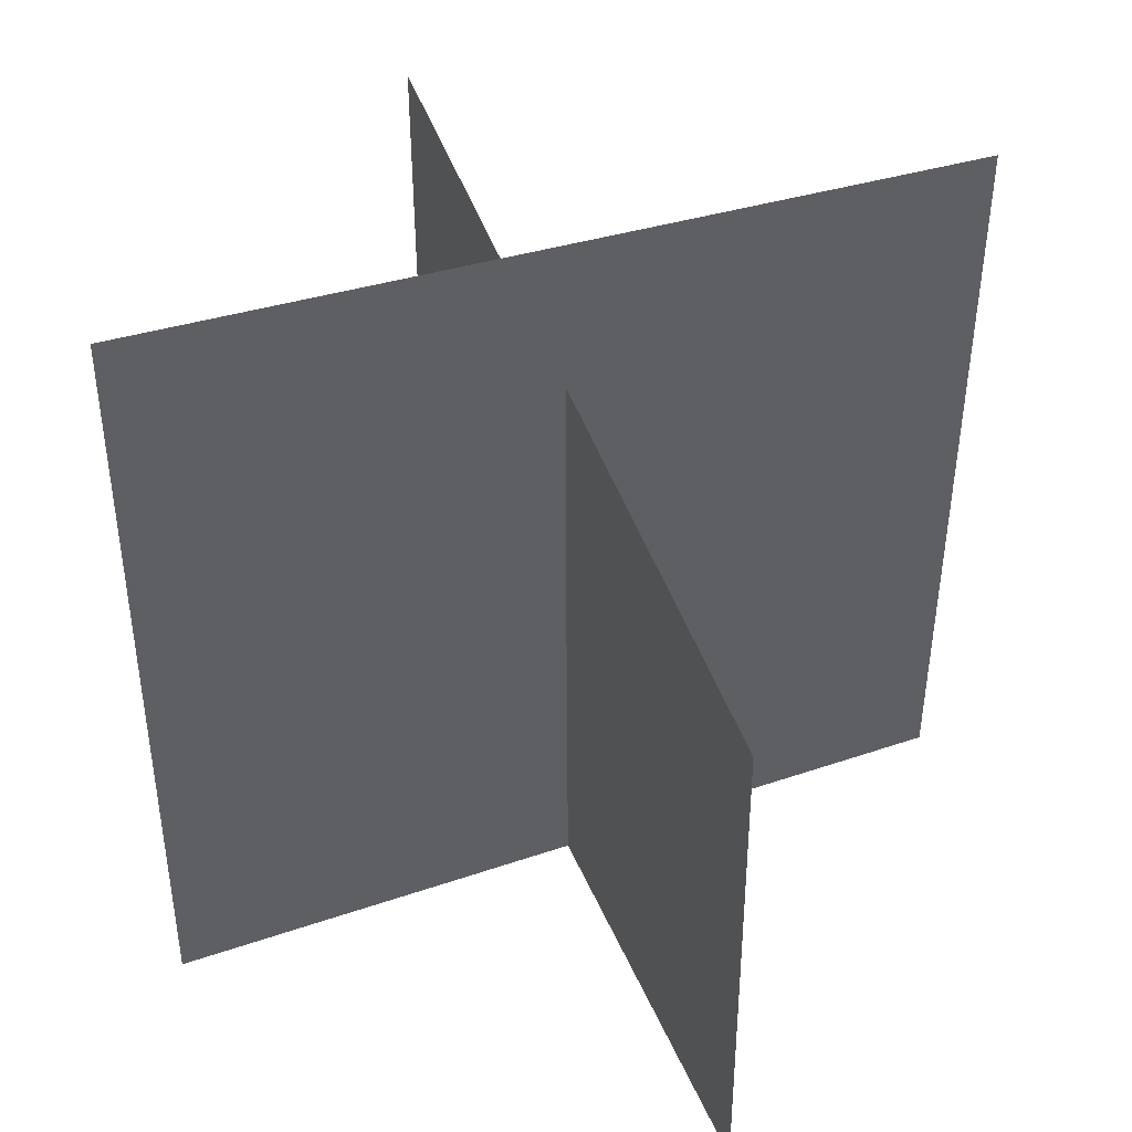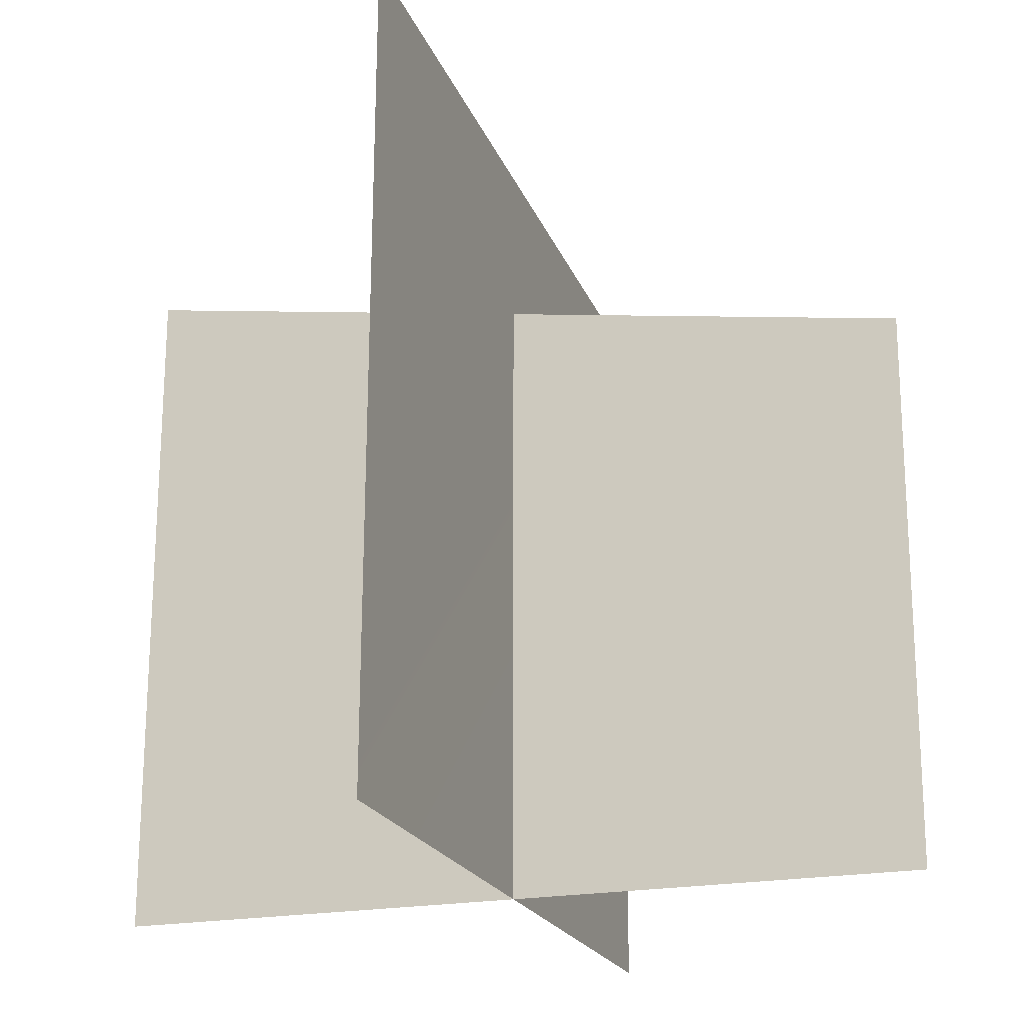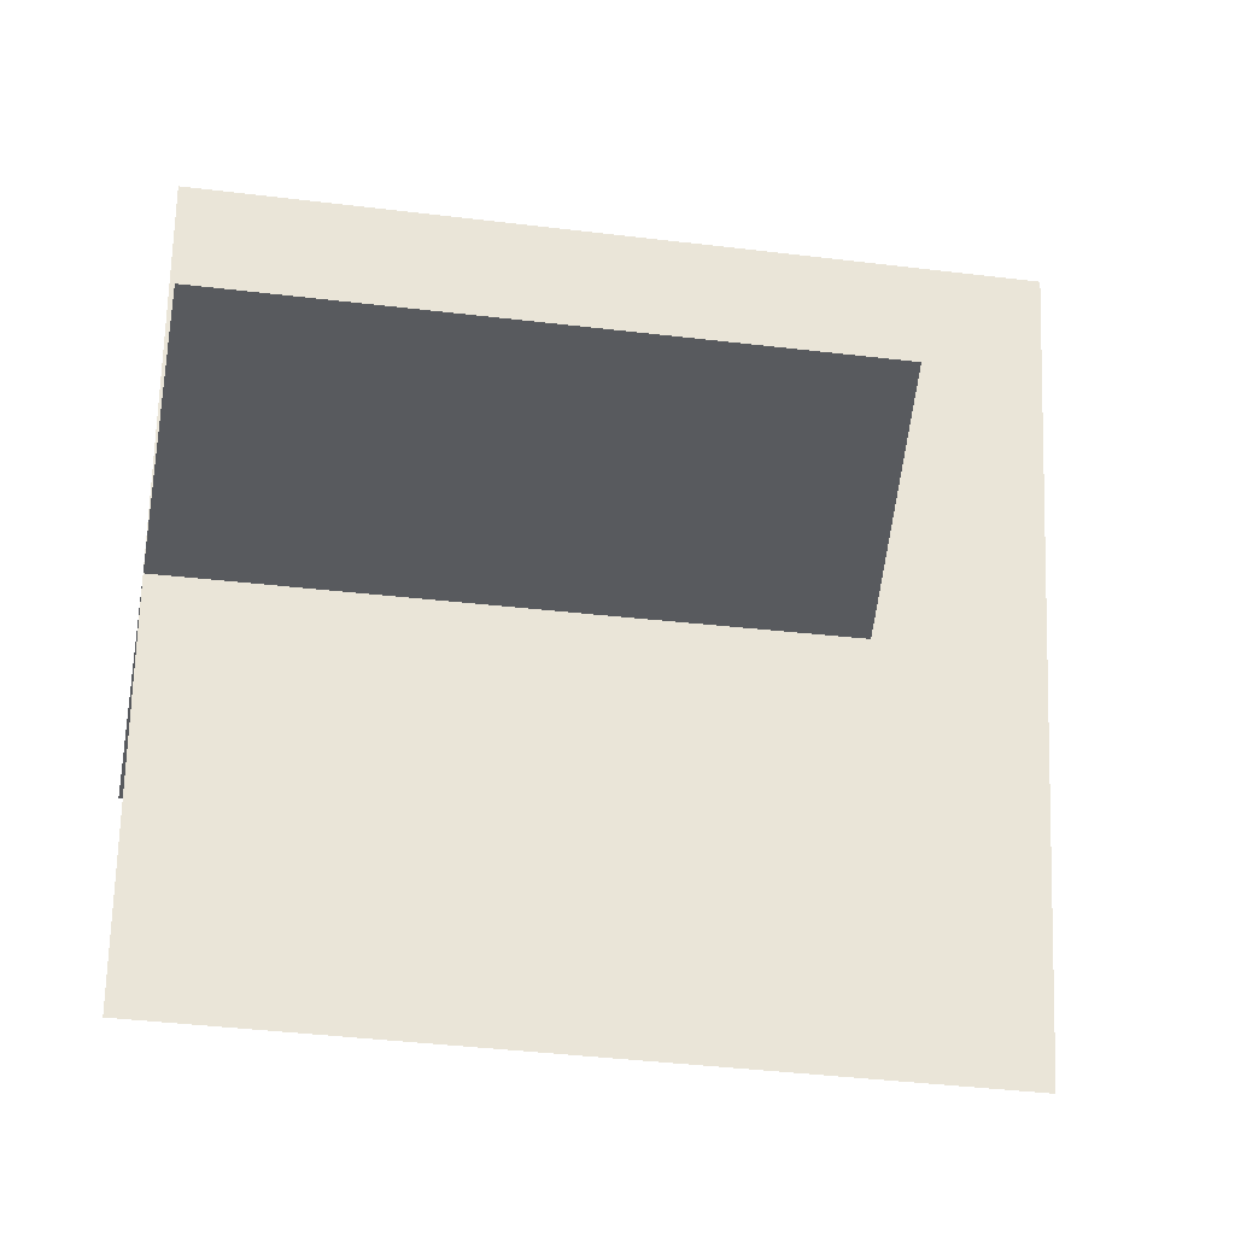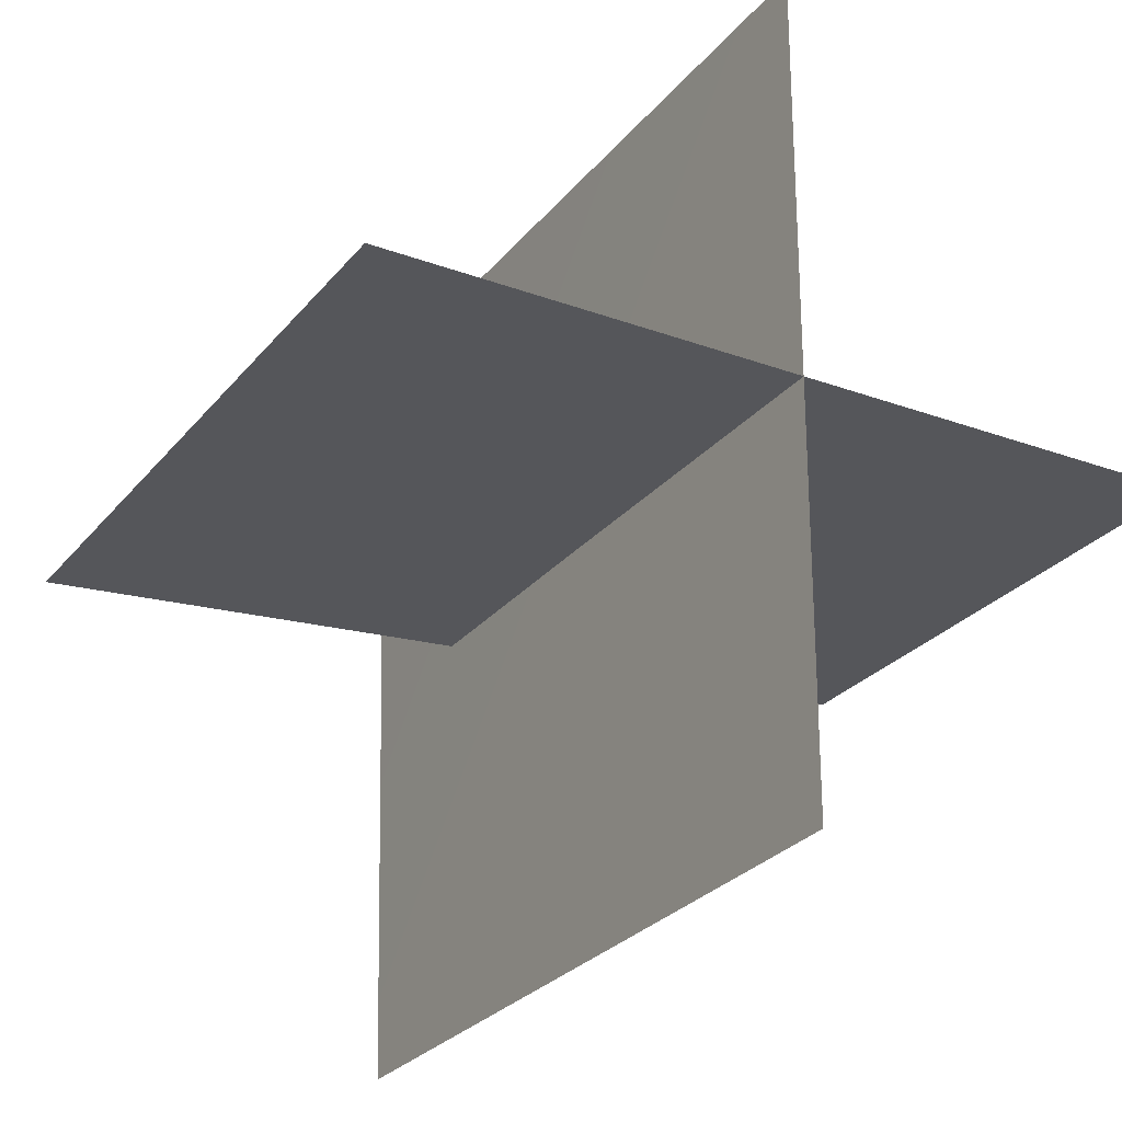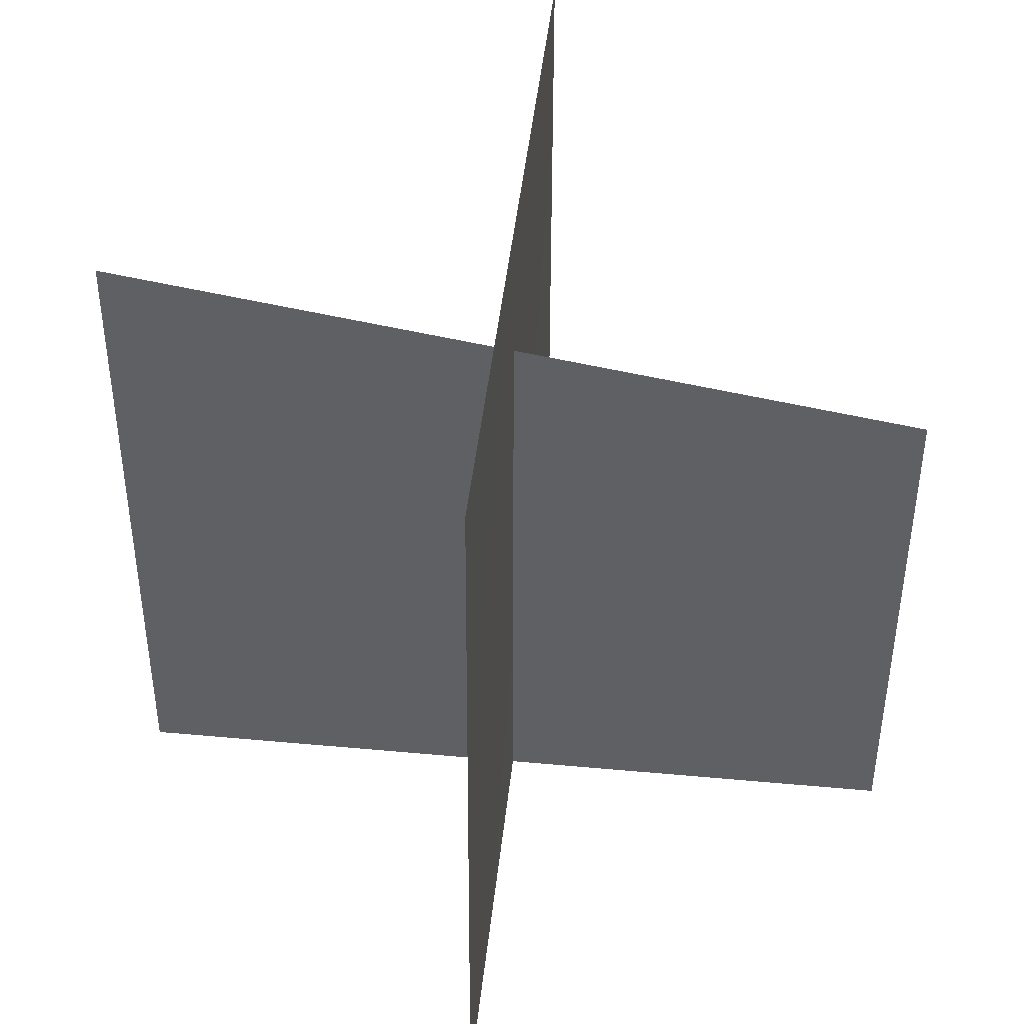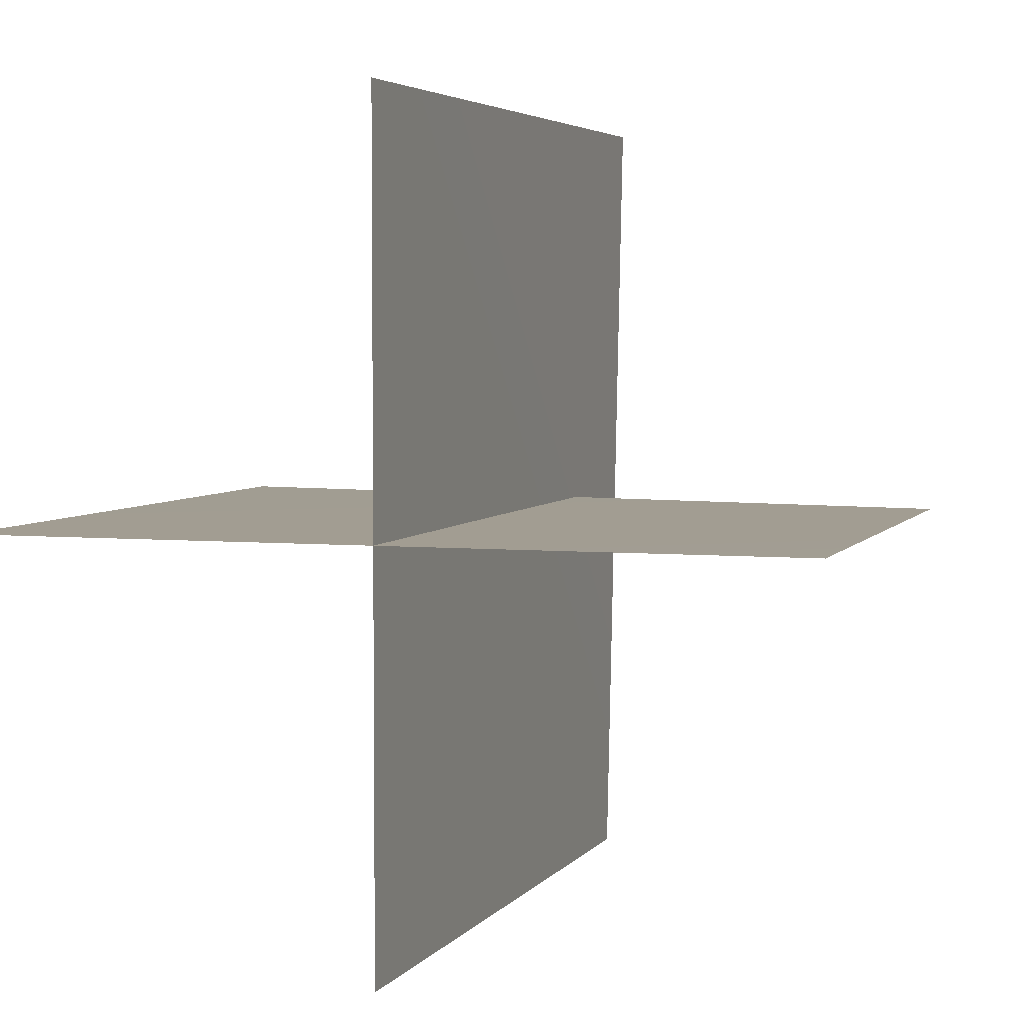
<metadata>
{"format":"obj","ext":"obj","renderer":"f3d","projection":"perspective","resolution":1024,"background":"white","views":[{"elev":44.6,"azim":68.2,"up":"+Y"},{"elev":-20.6,"azim":18.6,"up":"+Y"},{"elev":-31.1,"azim":79.5,"up":"+Z"},{"elev":-26.5,"azim":-30.0,"up":"+Z"},{"elev":45.1,"azim":6.1,"up":"+Y"},{"elev":4.2,"azim":17.9,"up":"+Z"}]}
</metadata>
<code>
o
v 0.002335 0.3965 0.2127
v -6.12e-05 0.3737 -0.2139
v -0.0001072 -0.02339 0.2127
v 0.2113 -0.02339 -0.001515
v -0.2126 -0.02339 -0.001515
v 0.2114 0.2689 8.05e-05
v -0.2105 0.3363 8.05e-05
v -0.0001072 -0.02339 -0.2111
g Geoset0
f 1 2 3
f 4 5 6
f 7 6 5
f 8 3 2

</code>
